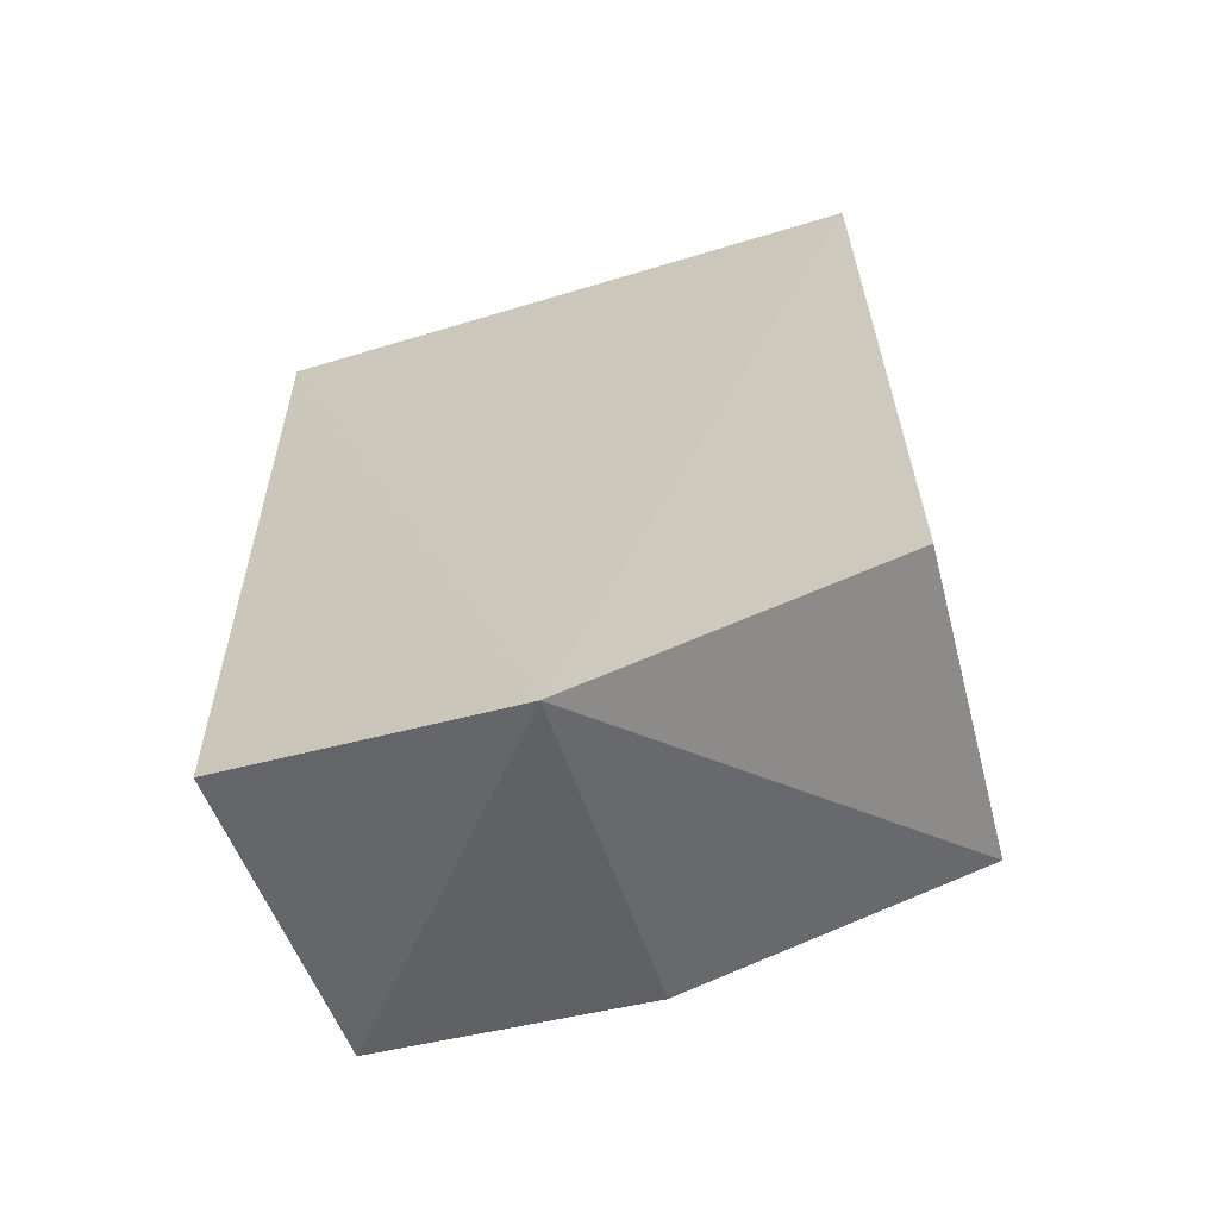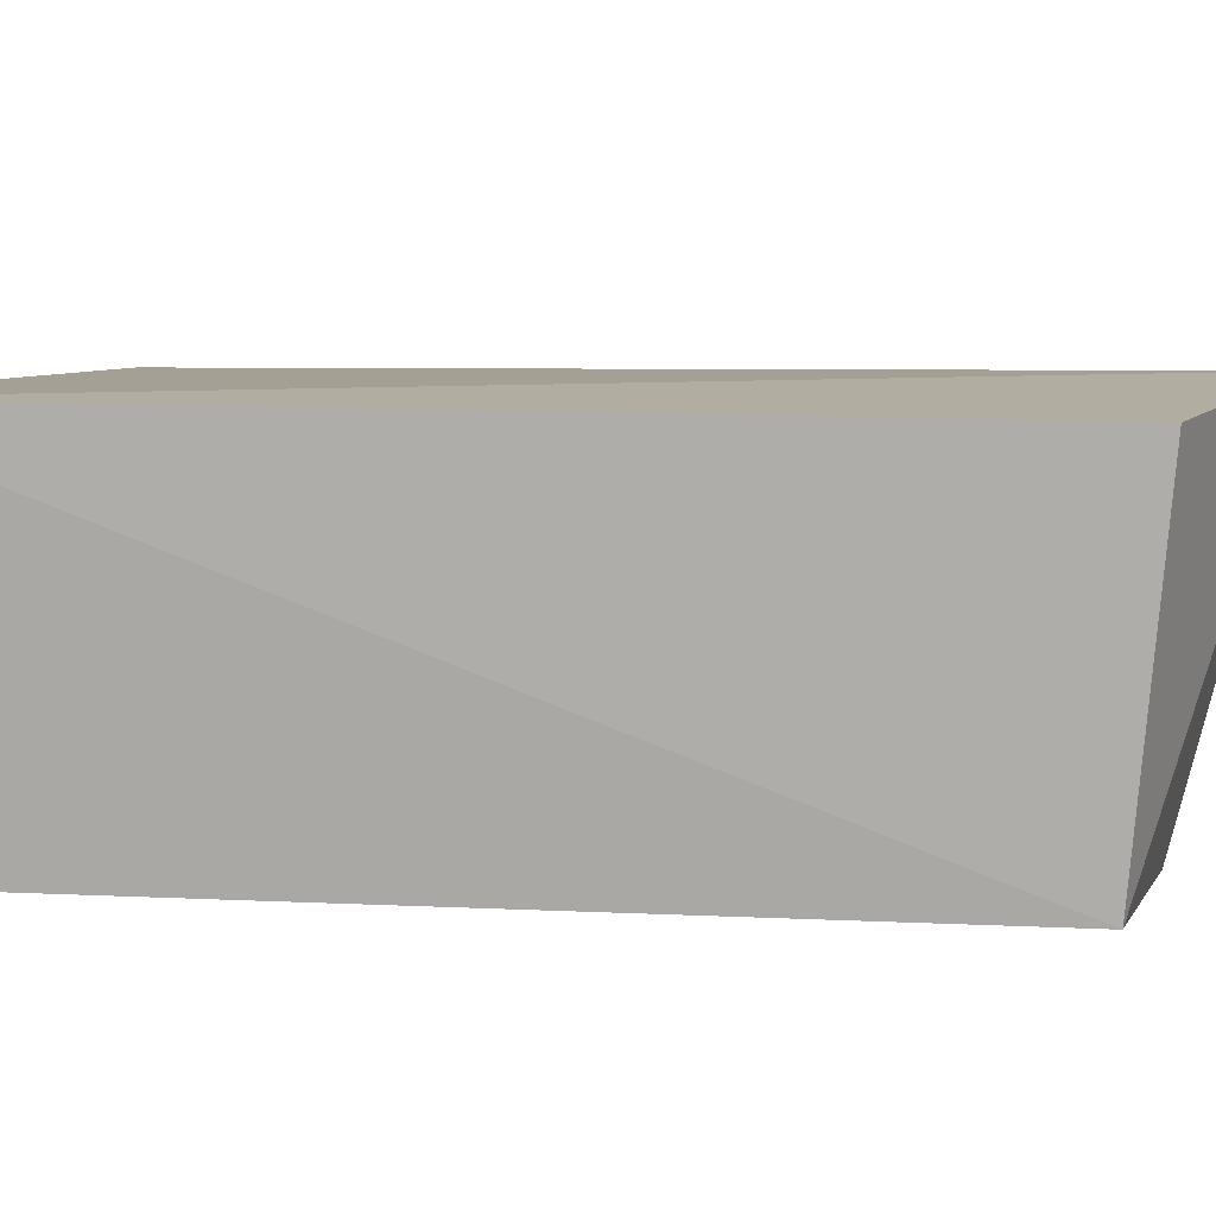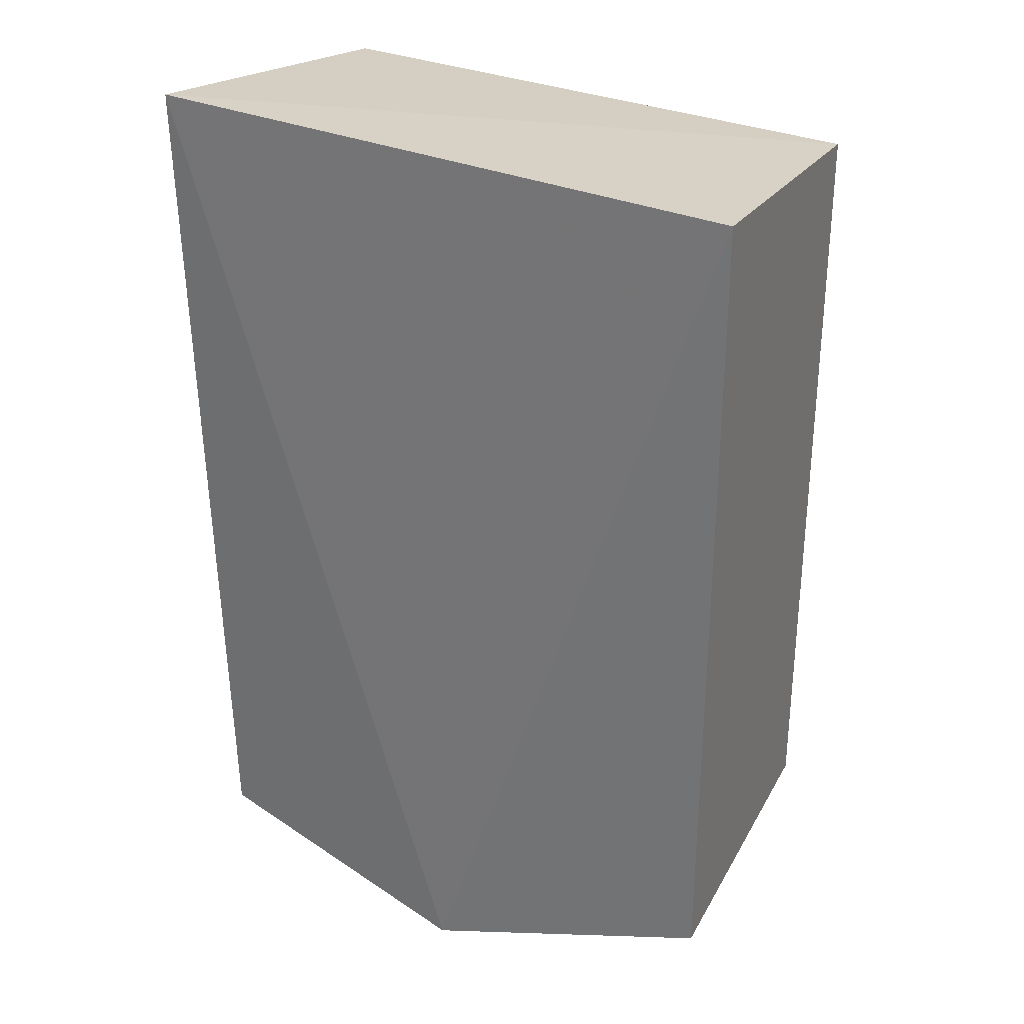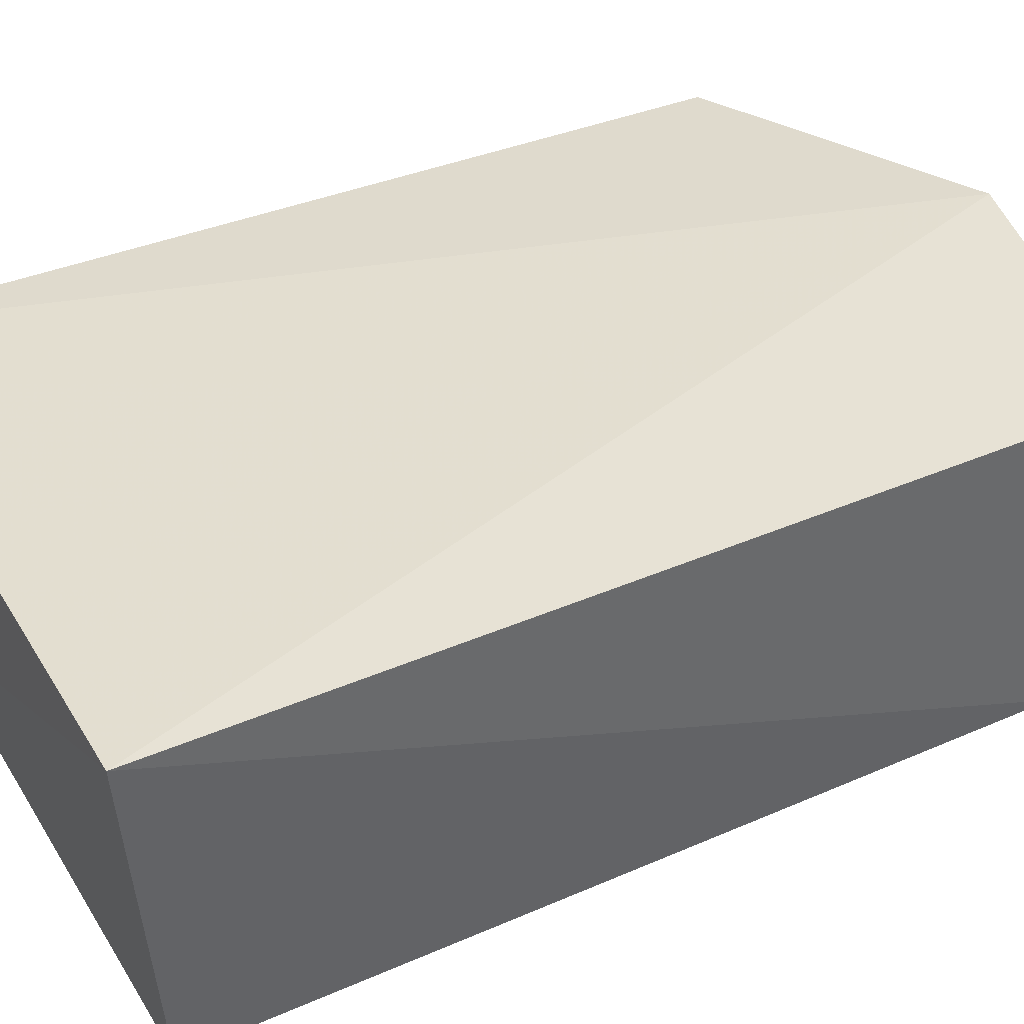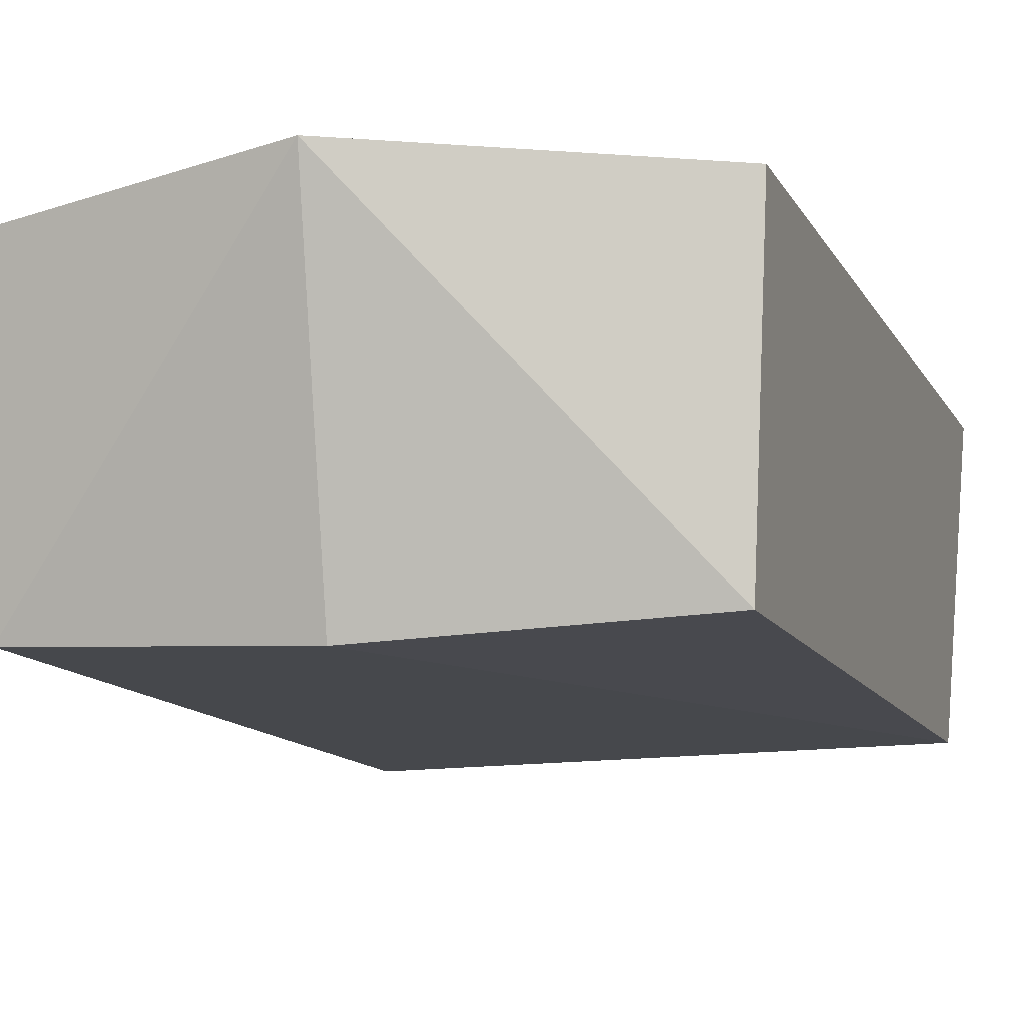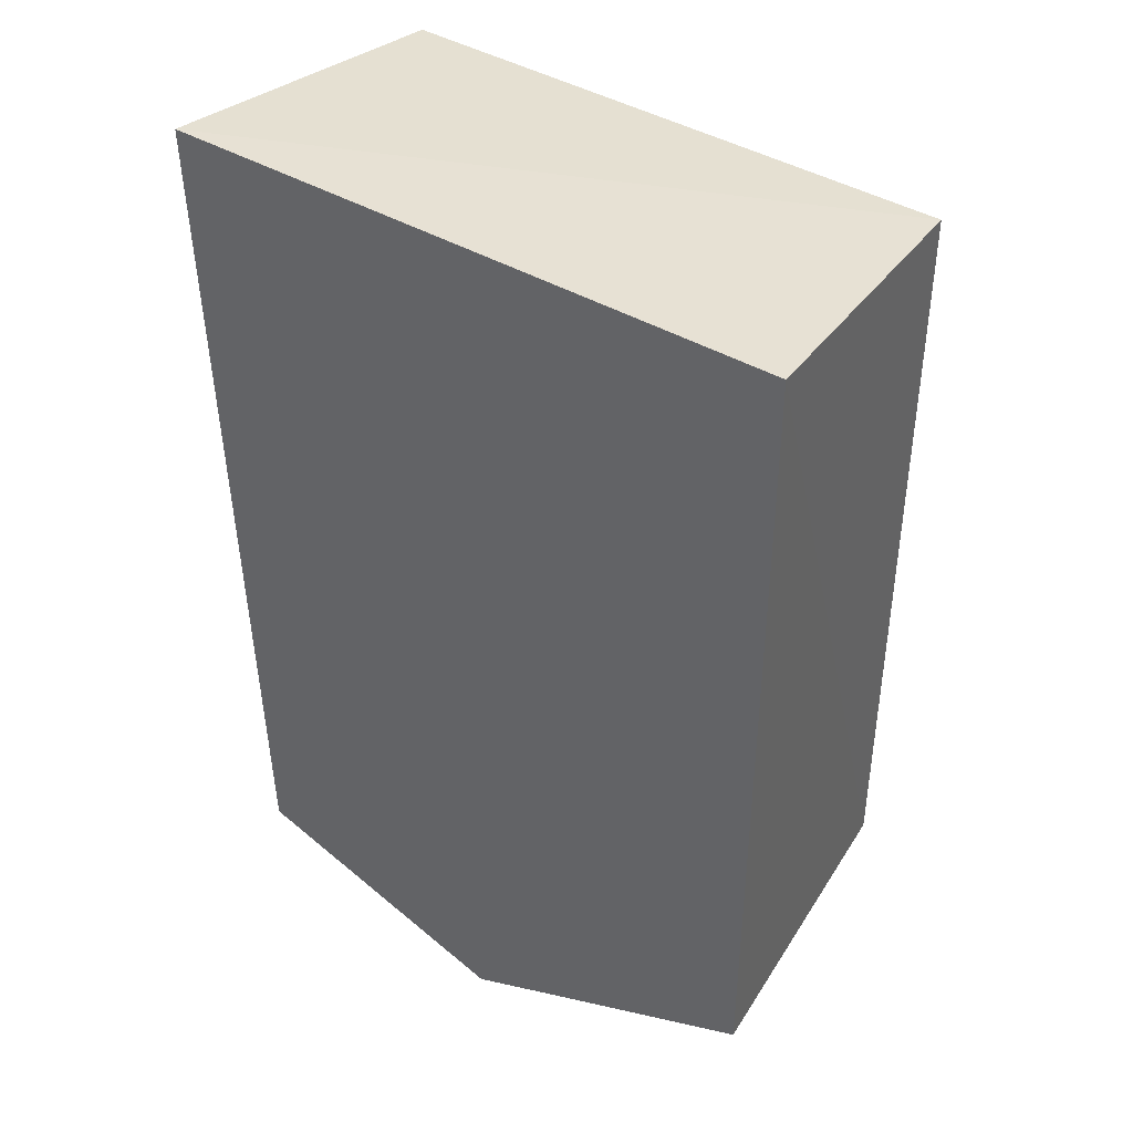
<metadata>
{"format":"obj","ext":"obj","renderer":"f3d","projection":"perspective","resolution":1024,"background":"white","views":[{"elev":-63.5,"azim":18.2,"up":"+Y"},{"elev":6.7,"azim":-78.7,"up":"+Z"},{"elev":30.1,"azim":29.3,"up":"+Y"},{"elev":36.4,"azim":-119.1,"up":"+Z"},{"elev":-11.7,"azim":18.4,"up":"+Z"},{"elev":41.3,"azim":34.2,"up":"+Y"}]}
</metadata>
<code>
v 0.009088 -0.2672 -0.1378
v 0.1645 -0.1965 -0.3151
v 0.176 0.2408 -0.1479
v -0.161 0.2519 -0.1443
v -0.1424 -0.2109 -0.3159
v -0.145 0.2323 -0.3191
v 0.1751 -0.2095 -0.1482
v 0.004426 -0.2197 -0.3241
v -0.1509 -0.2268 -0.1478
v 0.1647 0.2271 -0.3157
f 1 3 4
f 6 5 4
f 7 1 2
f 7 2 3
f 7 3 1
f 8 2 1
f 8 1 5
f 8 5 6
f 9 5 1
f 9 1 4
f 9 4 5
f 10 3 2
f 10 8 6
f 10 2 8
f 10 6 4
f 10 4 3

</code>
